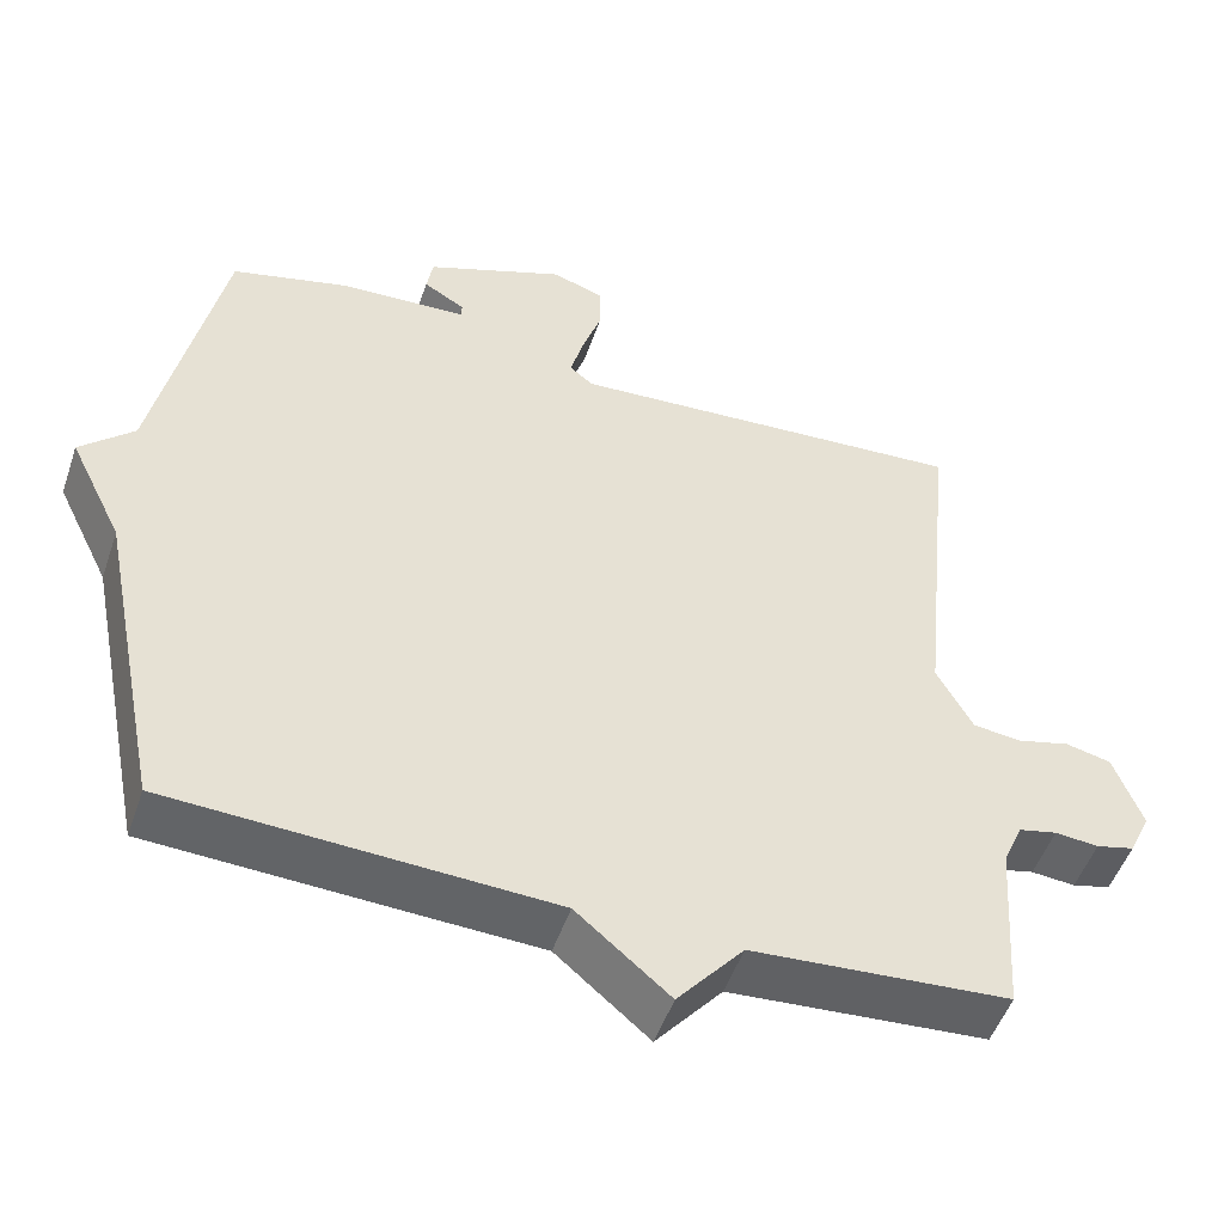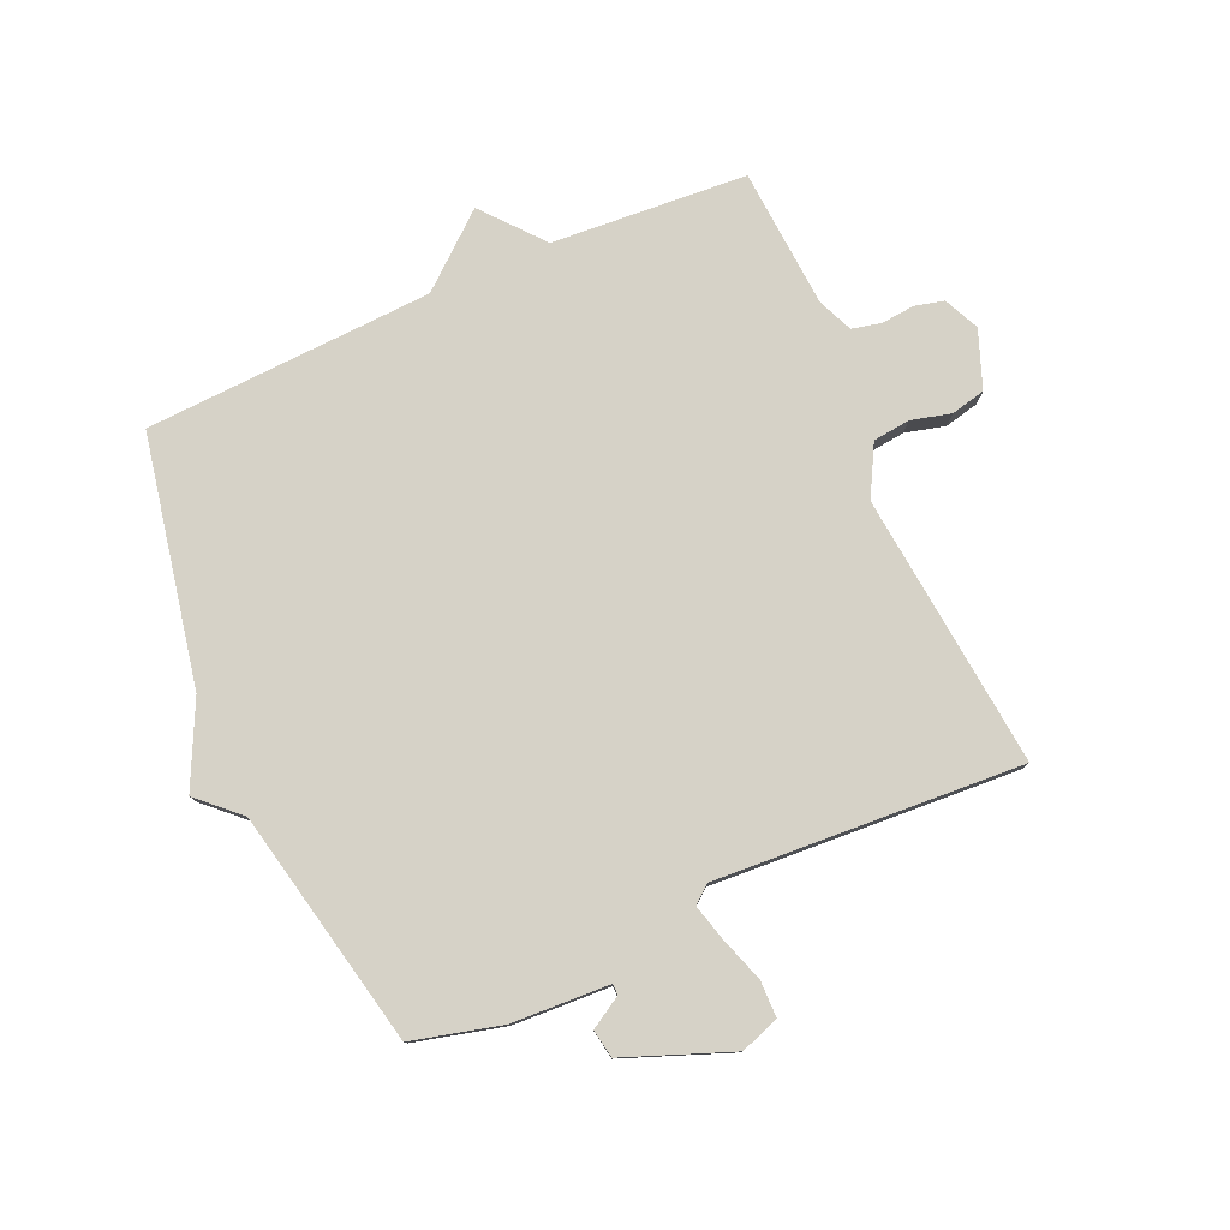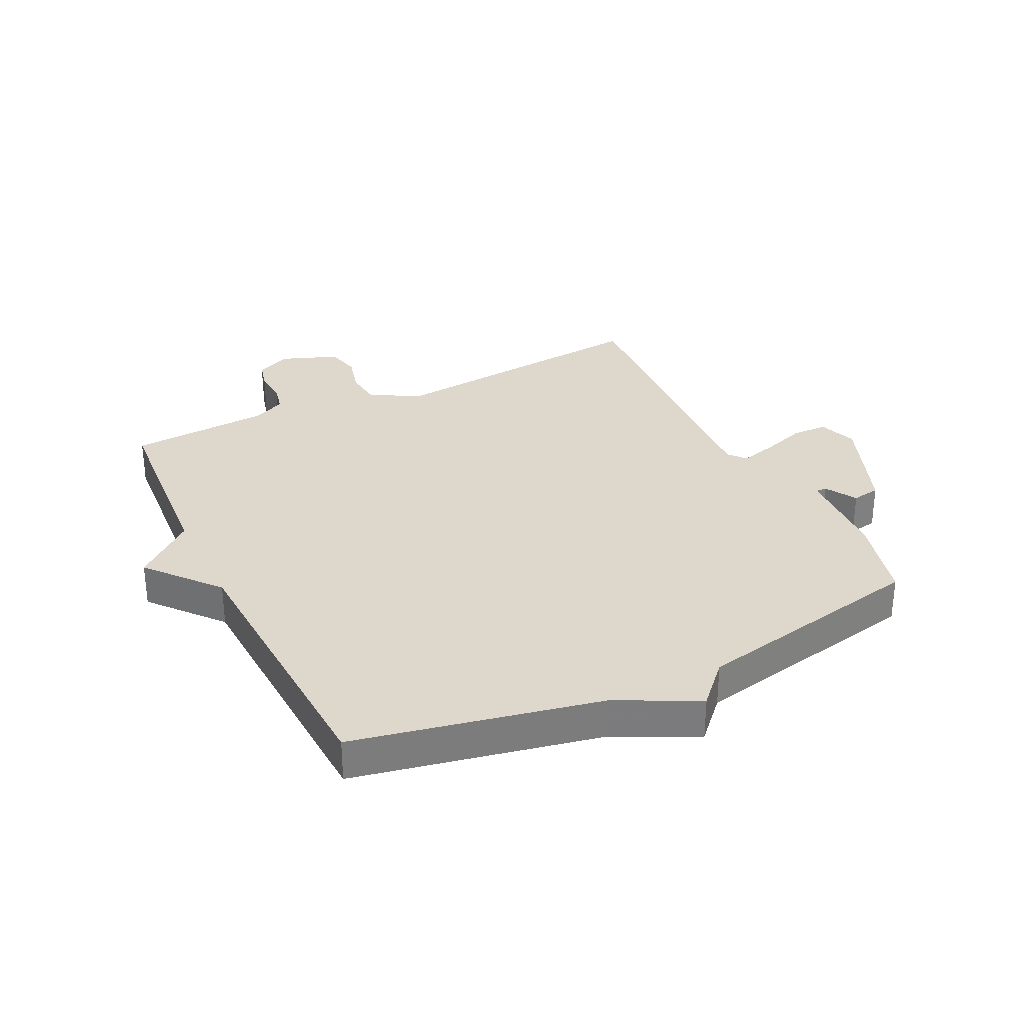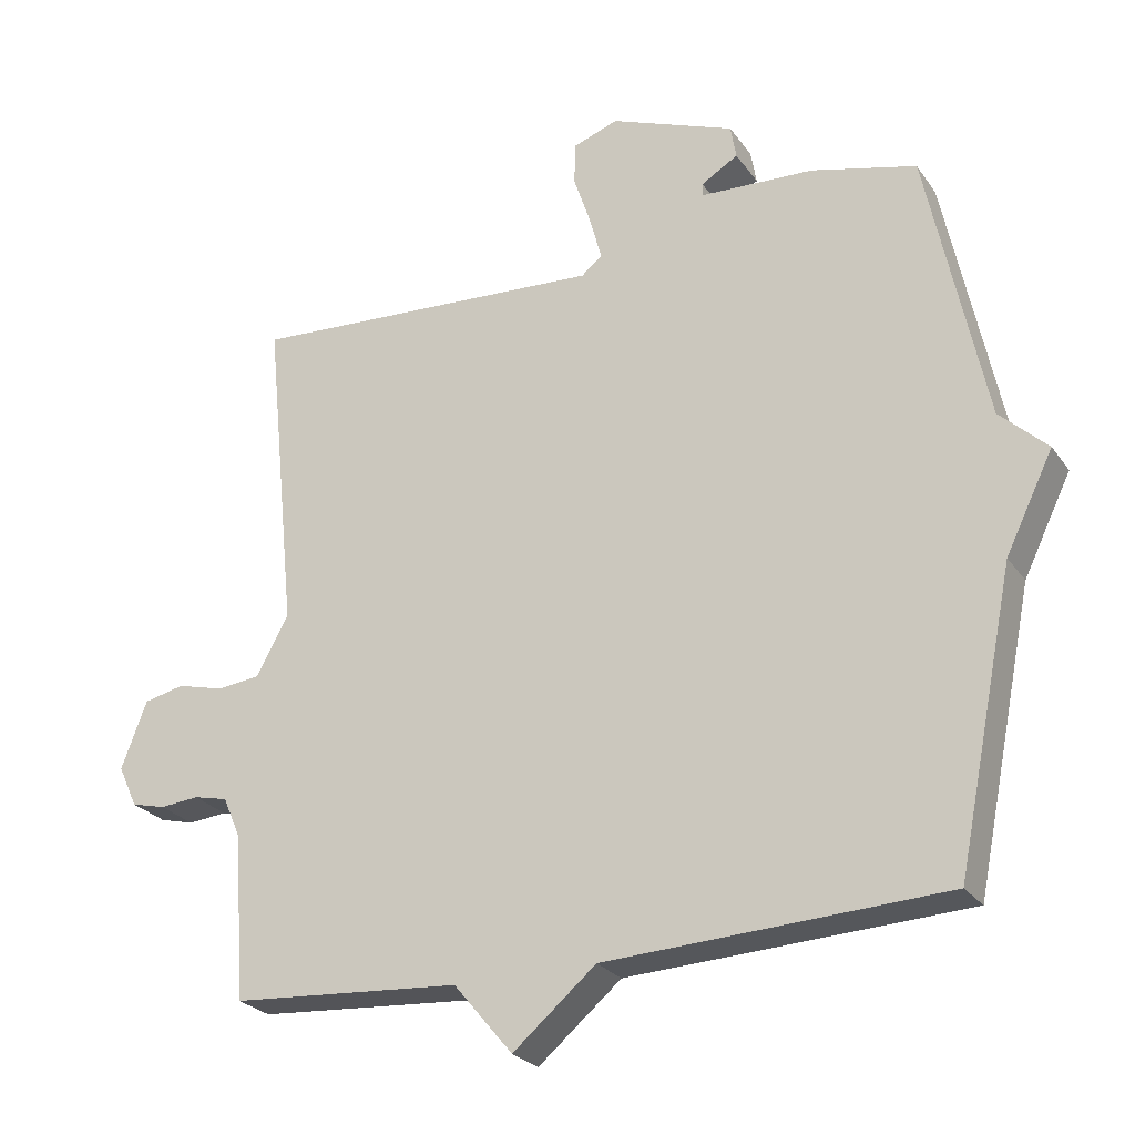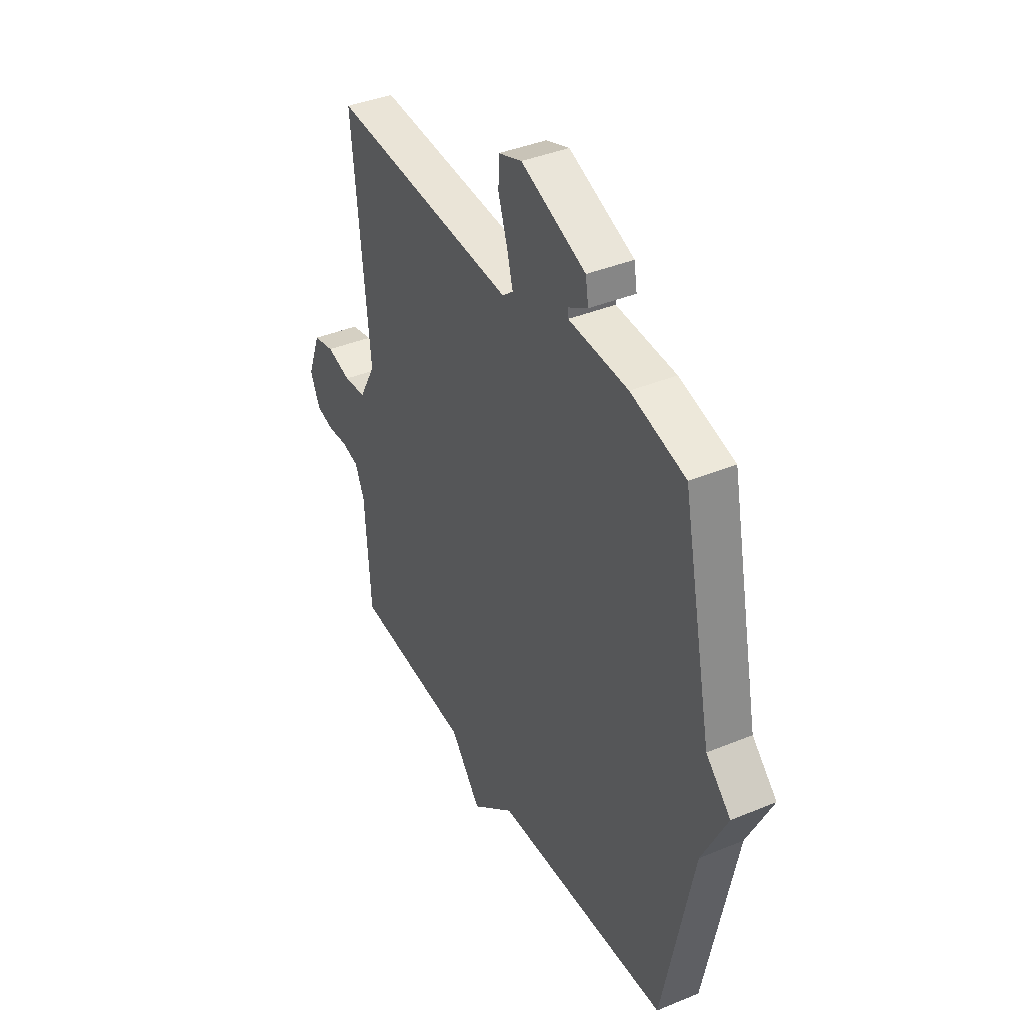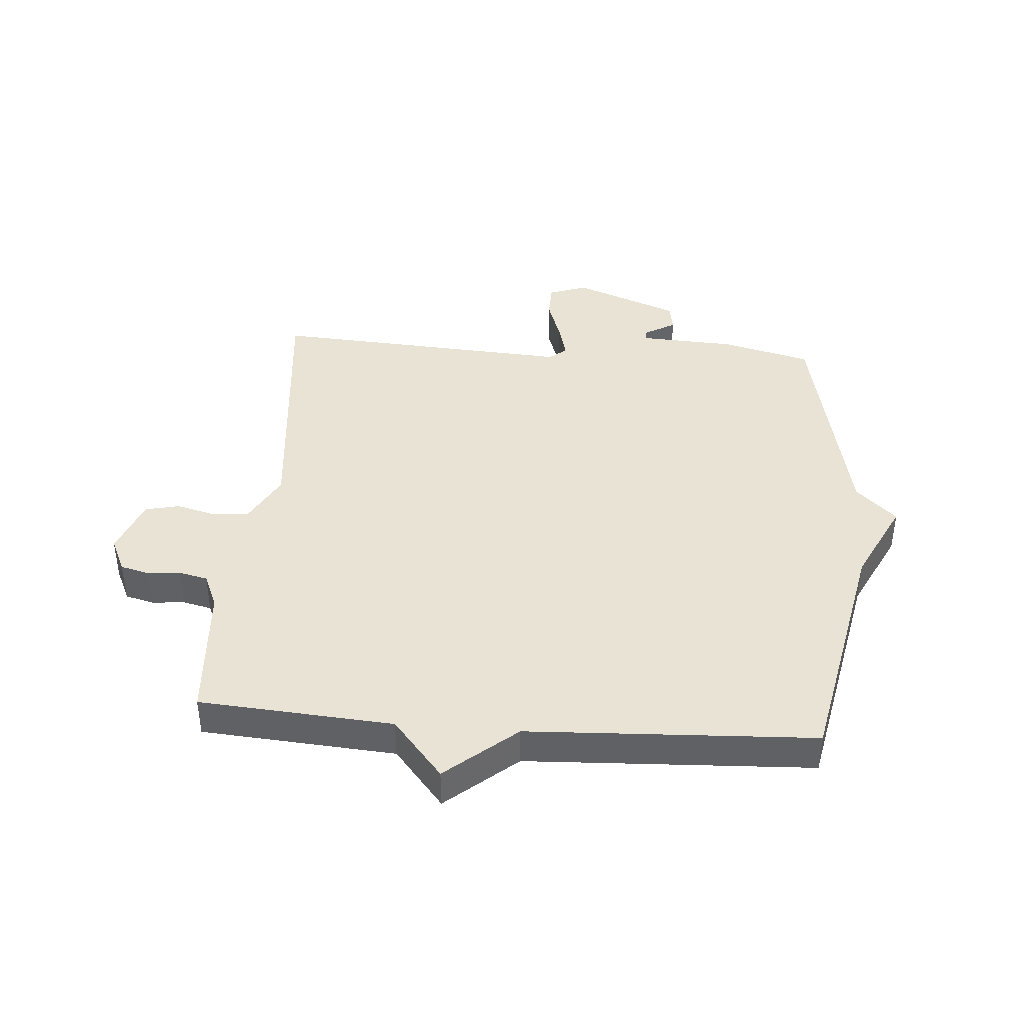
<metadata>
{"format":"obj","ext":"obj","renderer":"f3d","projection":"perspective","resolution":1024,"background":"white","views":[{"elev":-50.5,"azim":-18.7,"up":"+Z"},{"elev":78.6,"azim":-23.9,"up":"+Y"},{"elev":31.4,"azim":-115.9,"up":"+Y"},{"elev":-25.5,"azim":-153.0,"up":"+Z"},{"elev":39.6,"azim":-117.2,"up":"+Z"},{"elev":41.0,"azim":-175.5,"up":"+Y"}]}
</metadata>
<code>
v -0.5 0.07 -0.5
v -0.582 0.07 -0.092
v -0.649 0.07 0.045
v -0.582 0.07 0.108
v -0.5 0.07 0.5
v -0.352 0.07 0.538
v -0.191 0.07 0.546
v -0.191 0.07 0.564
v -0.243 0.07 0.595
v -0.235 0.07 0.642
v -0.059 0.07 0.71
v 0.005 0.07 0.687
v 0.006 0.07 0.627
v -0.019 0.07 0.553
v -0.035 0.07 0.493
v -0.006 0.07 0.469
v 0.5 0.07 0.5
v 0.454 0.07 0.046
v 0.499 0.07 -0.037
v 0.56 0.07 -0.044
v 0.626 0.07 -0.027
v 0.683 0.07 -0.04
v 0.719 0.07 -0.135
v 0.692 0.07 -0.193
v 0.644 0.07 -0.205
v 0.589 0.07 -0.2
v 0.541 0.07 -0.211
v 0.516 0.07 -0.268
v 0.5 0.07 -0.5
v 0.177 0.07 -0.523
v 0.094 0.07 -0.622
v -0.023 0.07 -0.523
v -0.5 0 -0.5
v -0.582 0 -0.092
v -0.649 0 0.045
v -0.582 0 0.108
v -0.5 0 0.5
v -0.352 0 0.538
v -0.191 0 0.546
v -0.191 0 0.564
v -0.243 0 0.595
v -0.235 0 0.642
v -0.059 0 0.71
v 0.005 0 0.687
v 0.006 0 0.627
v -0.019 0 0.553
v -0.035 0 0.493
v -0.006 0 0.469
v 0.5 0 0.5
v 0.454 0 0.046
v 0.499 0 -0.037
v 0.56 0 -0.044
v 0.626 0 -0.027
v 0.683 0 -0.04
v 0.719 0 -0.135
v 0.692 0 -0.193
v 0.644 0 -0.205
v 0.589 0 -0.2
v 0.541 0 -0.211
v 0.516 0 -0.268
v 0.5 0 -0.5
v 0.177 0 -0.523
v 0.094 0 -0.622
v -0.023 0 -0.523
f 30 31 32
f 32 1 2
f 30 32 2
f 29 30 2
f 28 29 2
f 2 3 4
f 28 2 4
f 27 28 4
f 5 6 7
f 4 5 7
f 27 4 7
f 26 27 7
f 24 25 26
f 23 24 26
f 22 23 26
f 21 22 26
f 20 21 26
f 19 20 26
f 19 26 7 8
f 18 19 8
f 16 17 18
f 15 16 18 8
f 10 11 12
f 9 10 12
f 8 9 12
f 15 8 12
f 14 15 12
f 12 13 14
f 64 63 62
f 34 33 64
f 34 64 62
f 34 62 61
f 34 61 60
f 36 35 34
f 36 34 60
f 36 60 59
f 39 38 37
f 39 37 36
f 39 36 59
f 39 59 58
f 58 57 56
f 58 56 55
f 58 55 54
f 58 54 53
f 58 53 52
f 58 52 51
f 40 39 58 51
f 40 51 50
f 50 49 48
f 40 50 48 47
f 44 43 42
f 44 42 41
f 44 41 40
f 44 40 47
f 44 47 46
f 46 45 44
f 1 33 34 2
f 2 34 35 3
f 3 35 36 4
f 4 36 37 5
f 5 37 38 6
f 6 38 39 7
f 7 39 40 8
f 8 40 41 9
f 9 41 42 10
f 10 42 43 11
f 11 43 44 12
f 12 44 45 13
f 13 45 46 14
f 14 46 47 15
f 15 47 48 16
f 16 48 49 17
f 17 49 50 18
f 18 50 51 19
f 19 51 52 20
f 20 52 53 21
f 21 53 54 22
f 22 54 55 23
f 23 55 56 24
f 24 56 57 25
f 25 57 58 26
f 26 58 59 27
f 27 59 60 28
f 28 60 61 29
f 29 61 62 30
f 30 62 63 31
f 31 63 64 32
f 32 64 33 1

</code>
